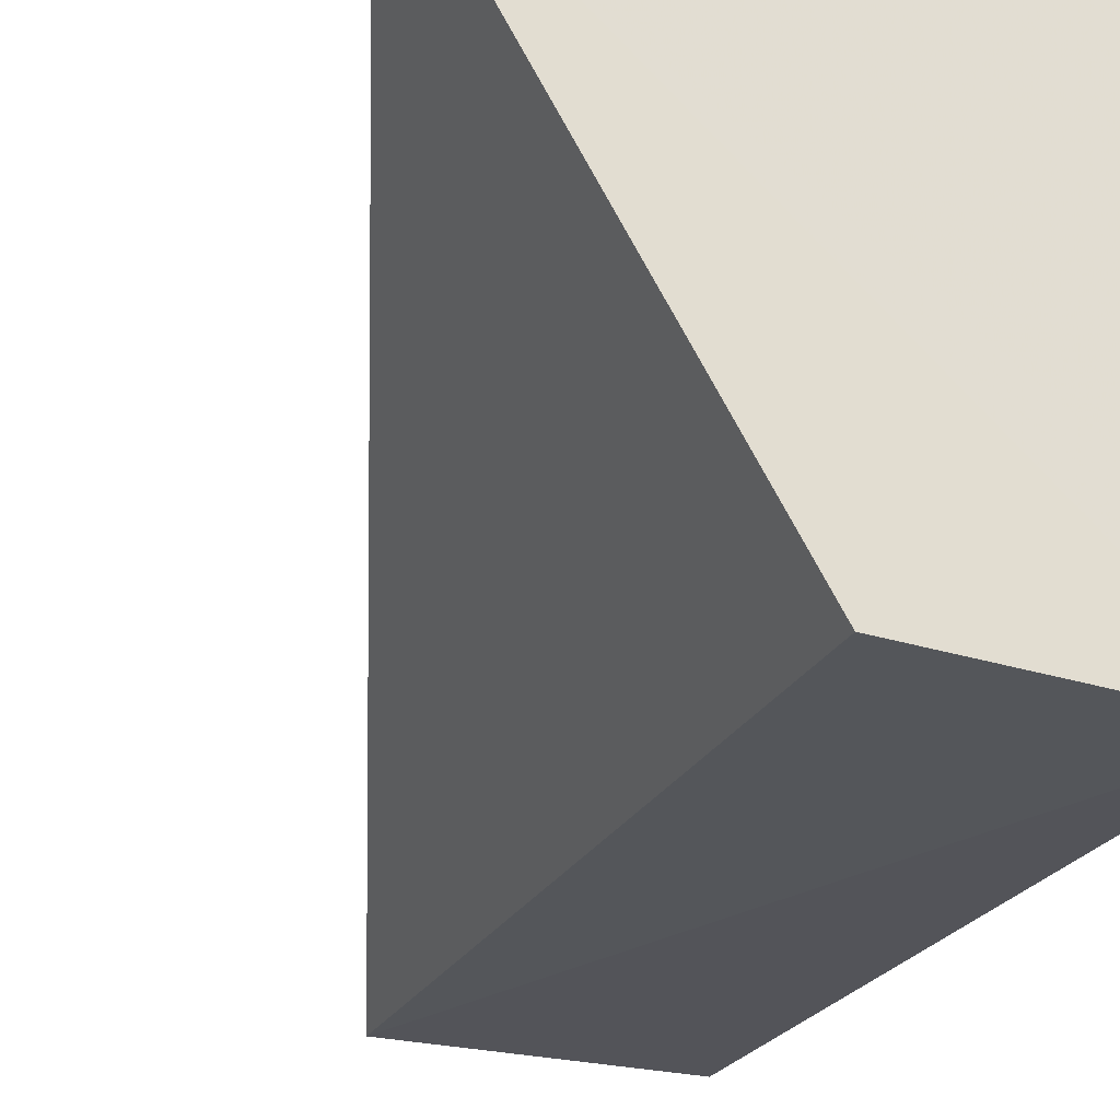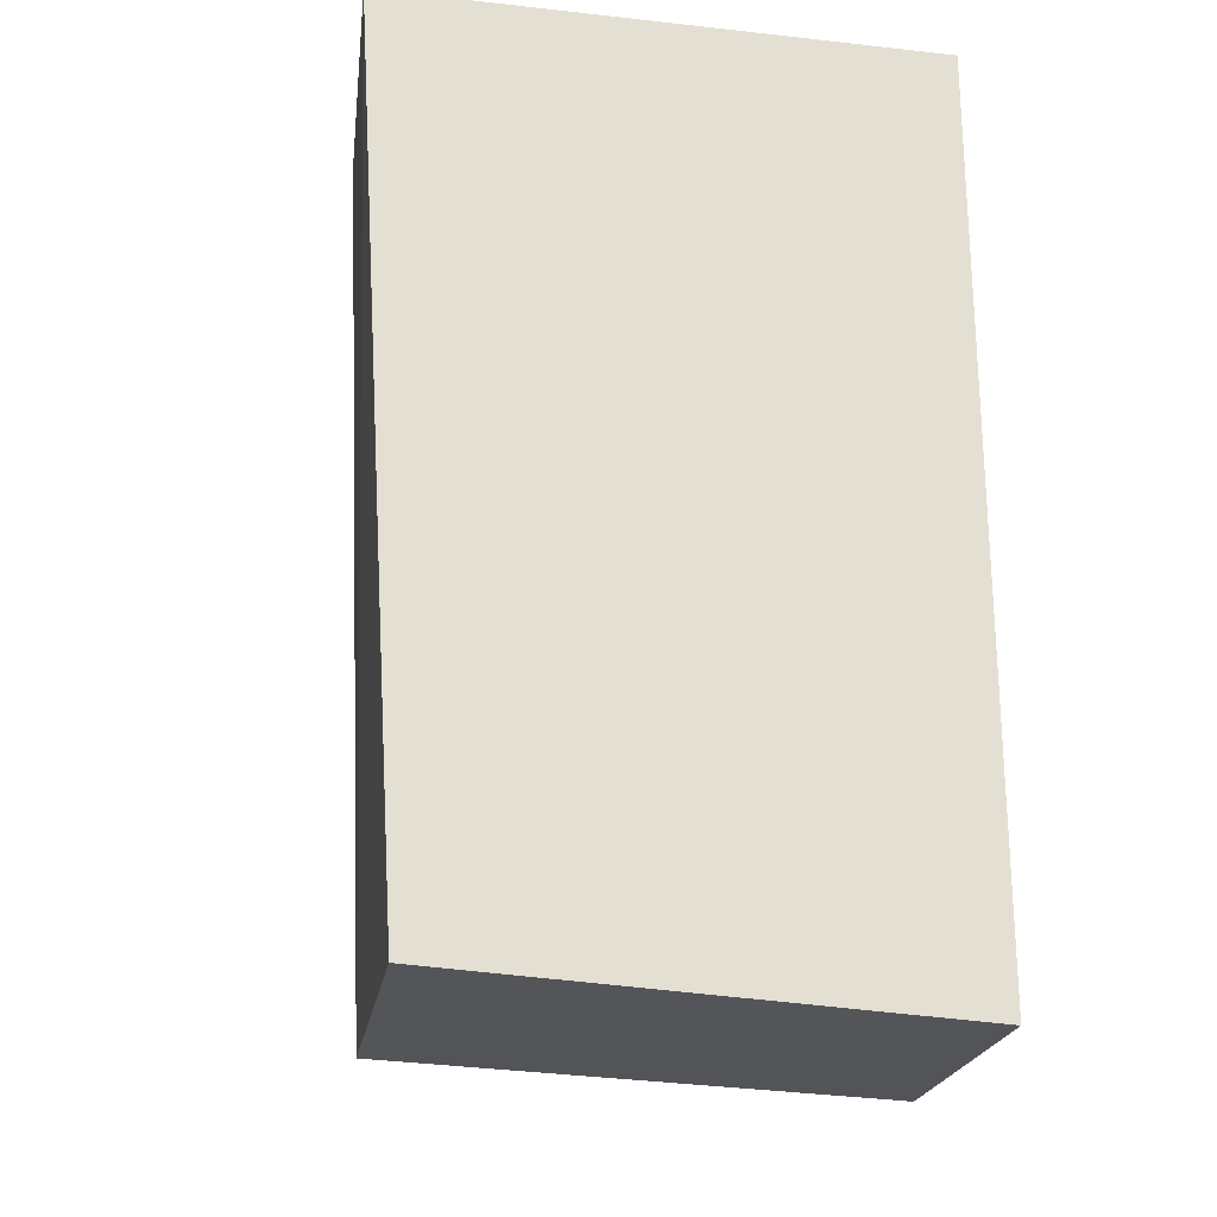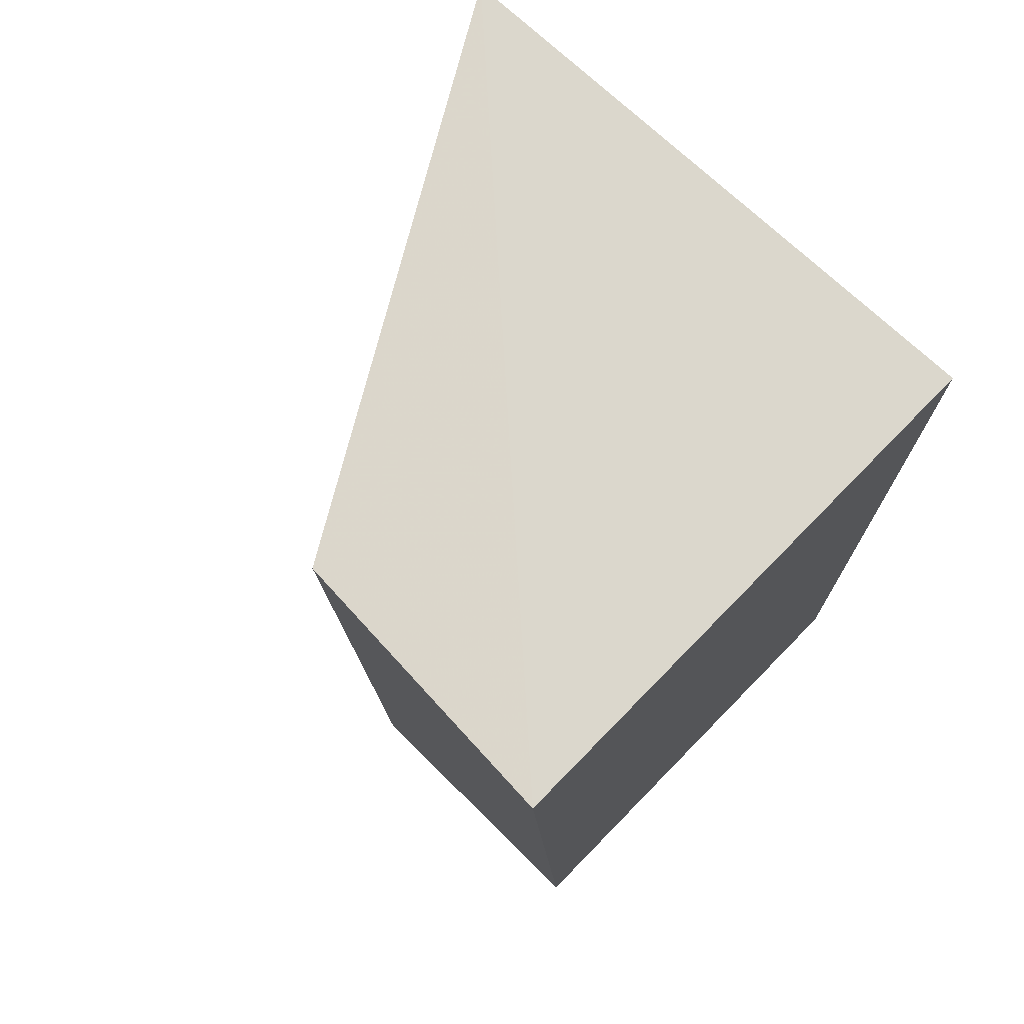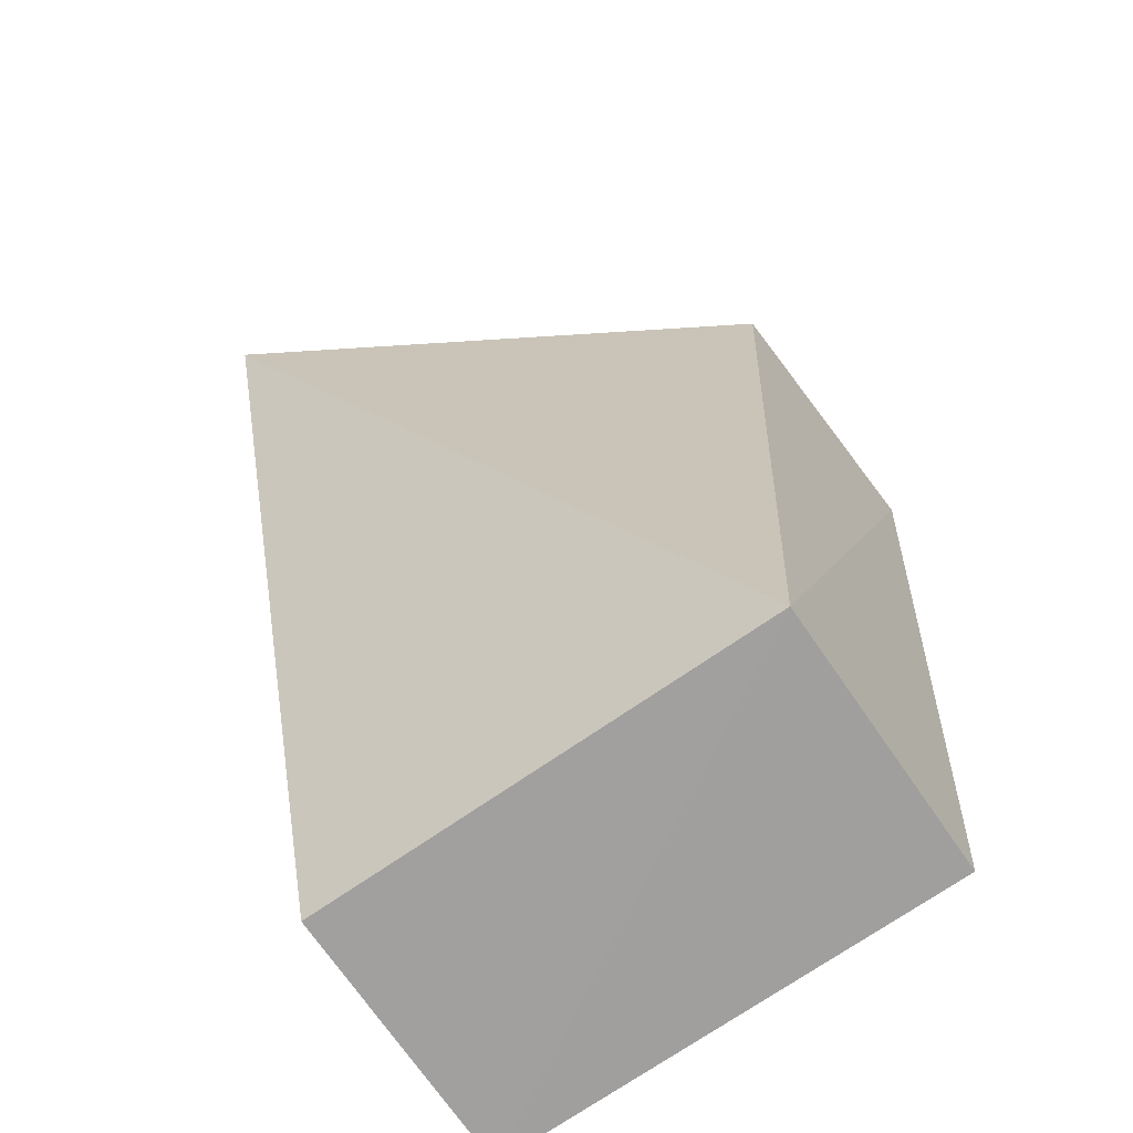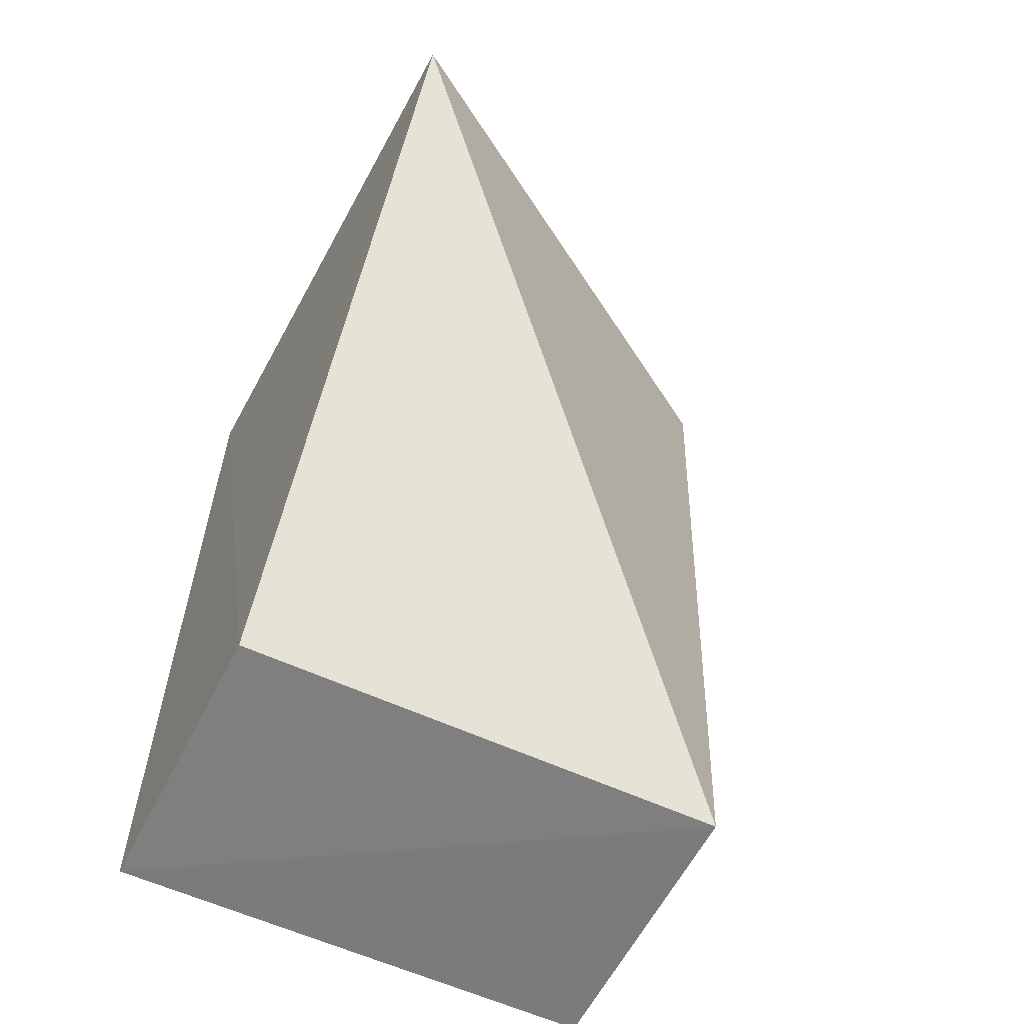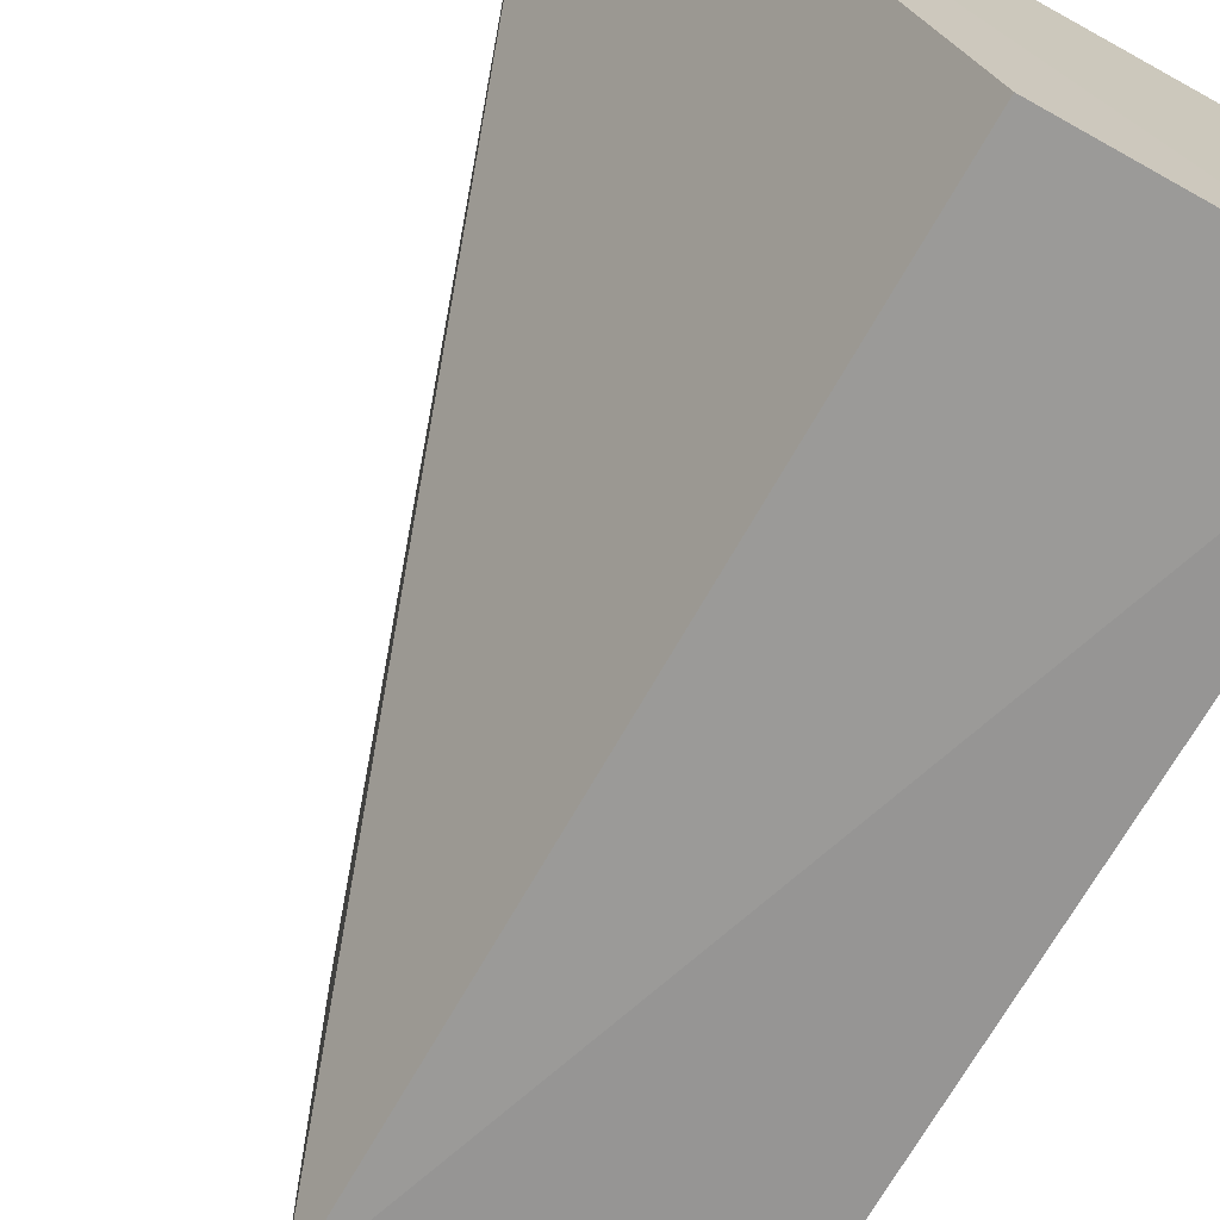
<metadata>
{"format":"obj","ext":"obj","renderer":"f3d","projection":"perspective","resolution":1024,"background":"white","views":[{"elev":-26.8,"azim":-20.8,"up":"+Y"},{"elev":-23.2,"azim":79.7,"up":"+Z"},{"elev":73.2,"azim":44.5,"up":"+Z"},{"elev":-70.2,"azim":-56.0,"up":"+Z"},{"elev":-60.4,"azim":-116.9,"up":"+Z"},{"elev":-70.6,"azim":-28.7,"up":"+Y"}]}
</metadata>
<code>
v -0.007192 -0.005778 0.01441
v -0.007165 -0.01441 0.01441
v -0.007185 -0.005783 0.0001004
v -0.01174 -0.005783 0.000122
v -0.01645 -0.006035 0.01447
v -0.01179 -0.01355 0.000422
v -0.007148 -0.01357 0.0005043
v -0.01169 -0.01416 0.01442
f 1 3 4
f 5 2 1
f 5 1 4
f 6 4 3
f 6 5 4
f 7 1 2
f 7 3 1
f 7 6 3
f 7 2 6
f 8 6 2
f 8 2 5
f 8 5 6

</code>
